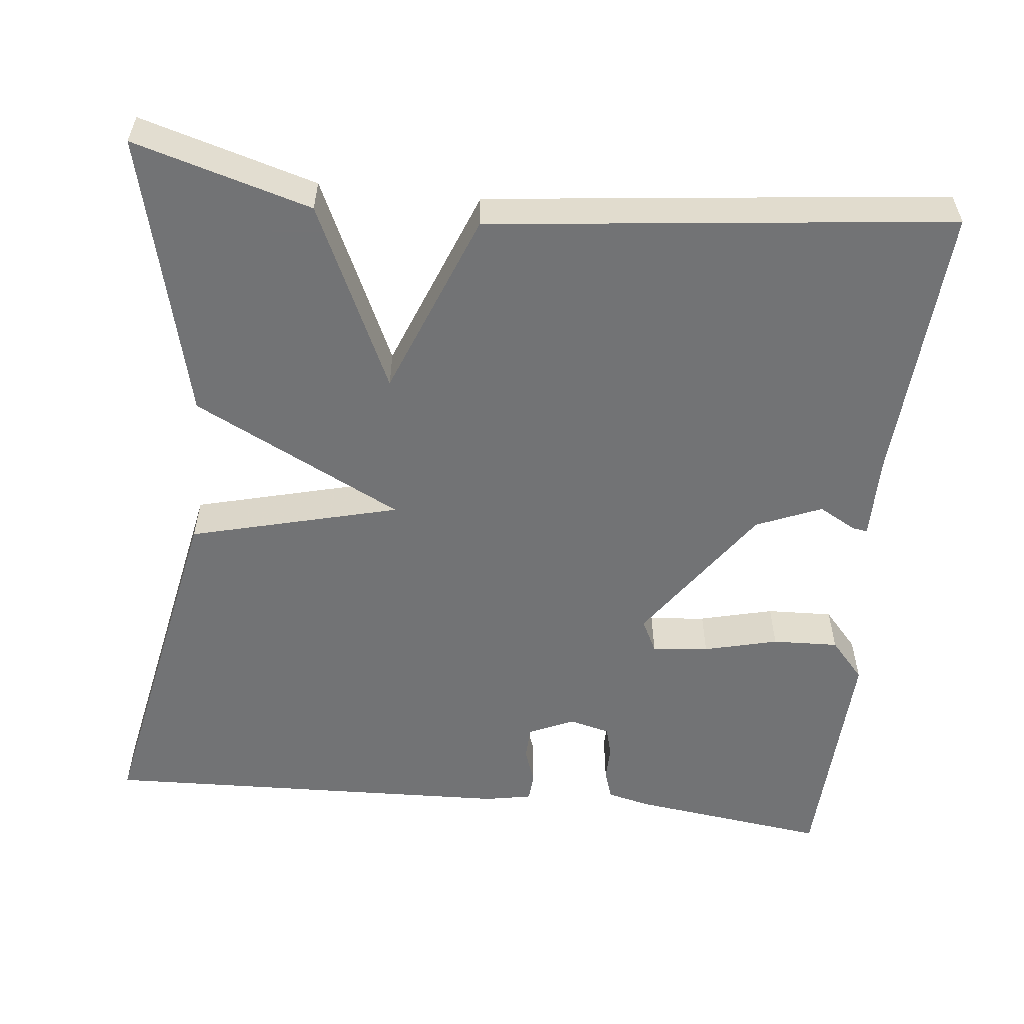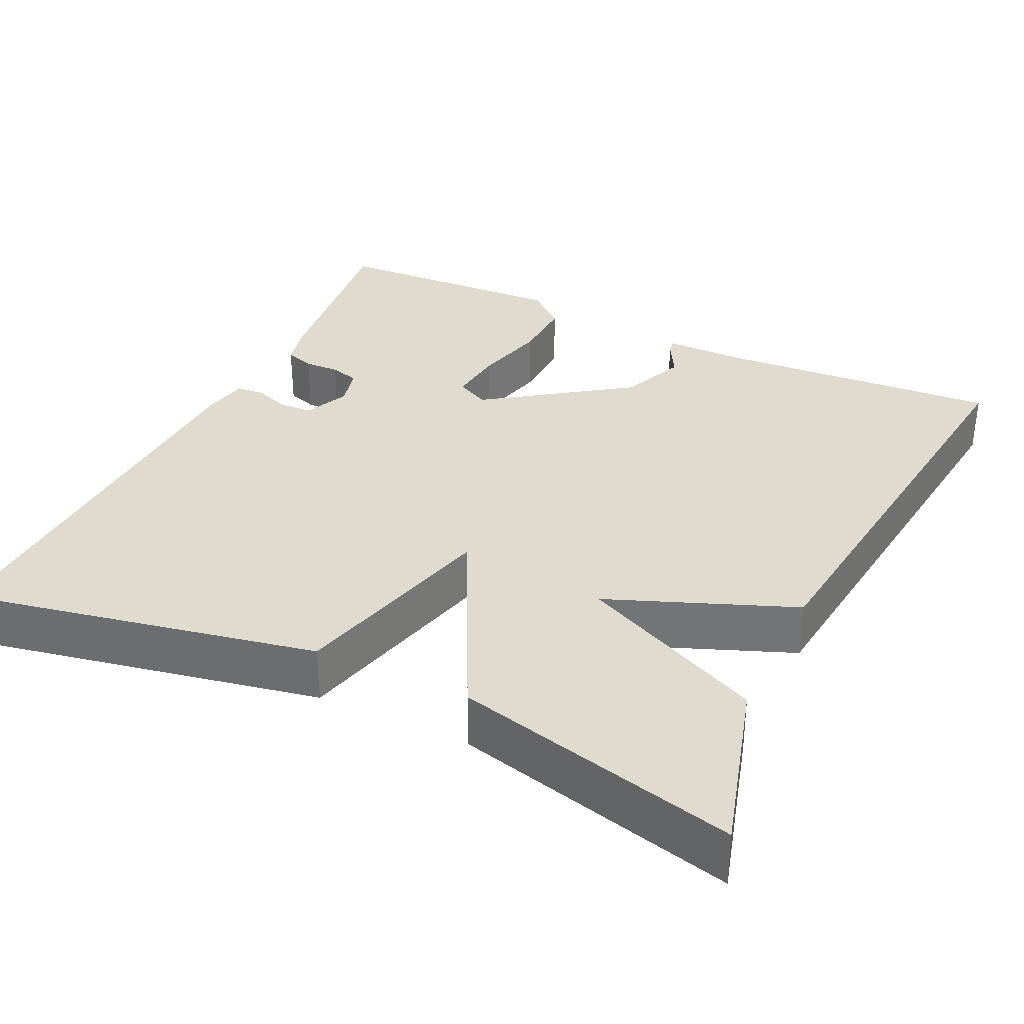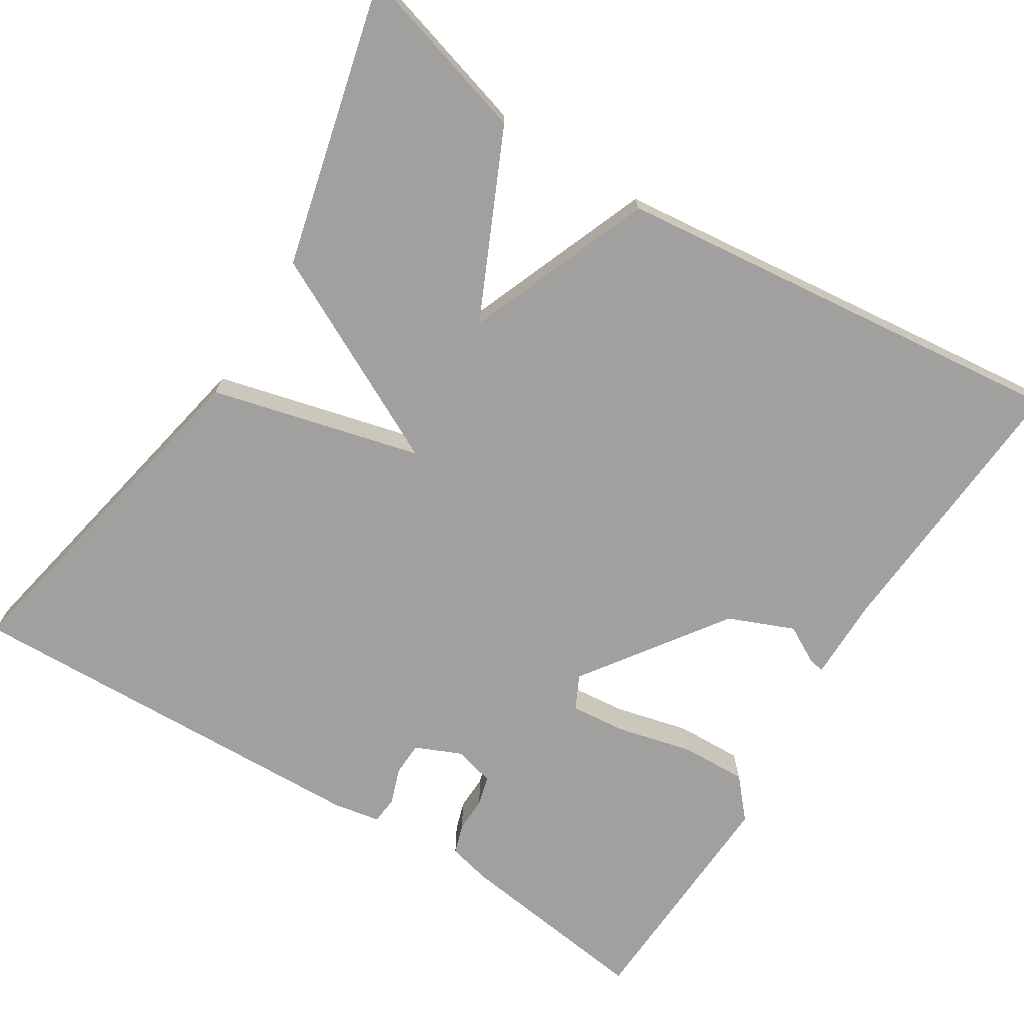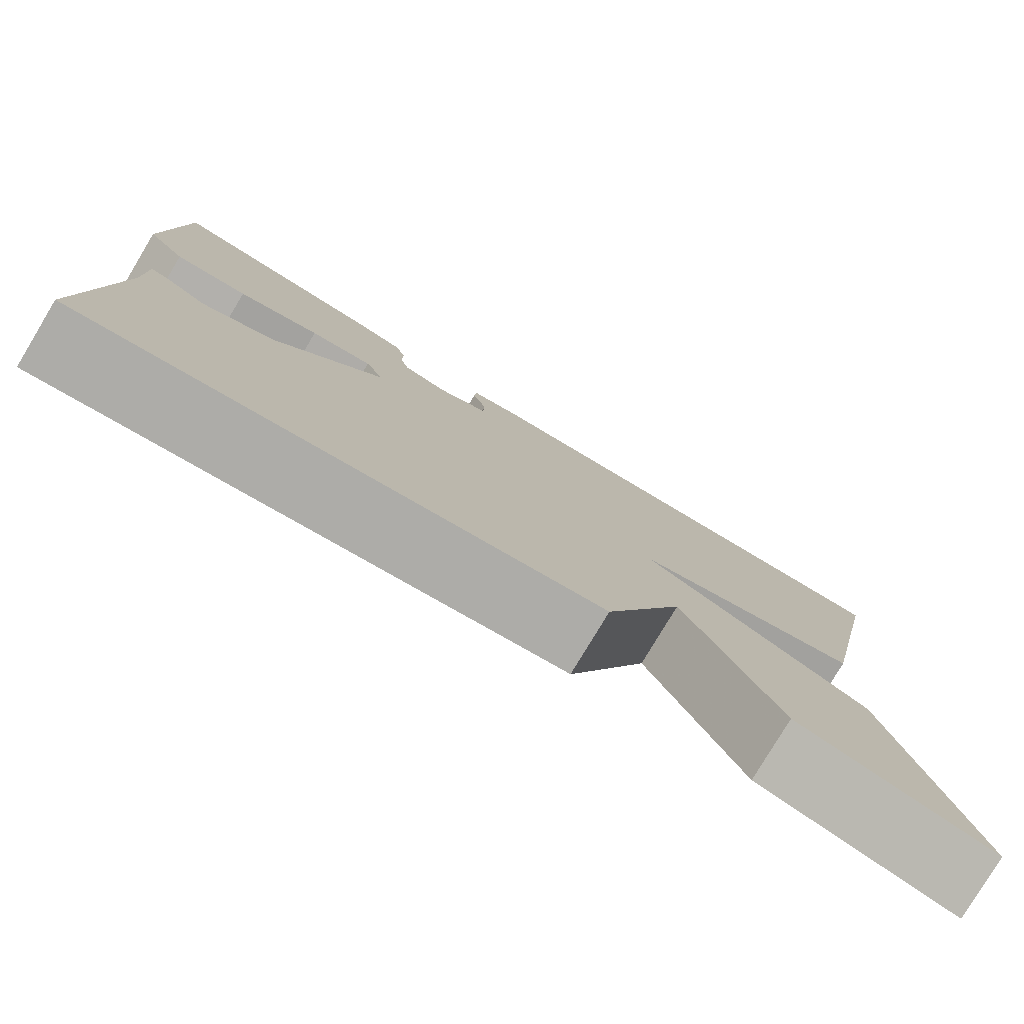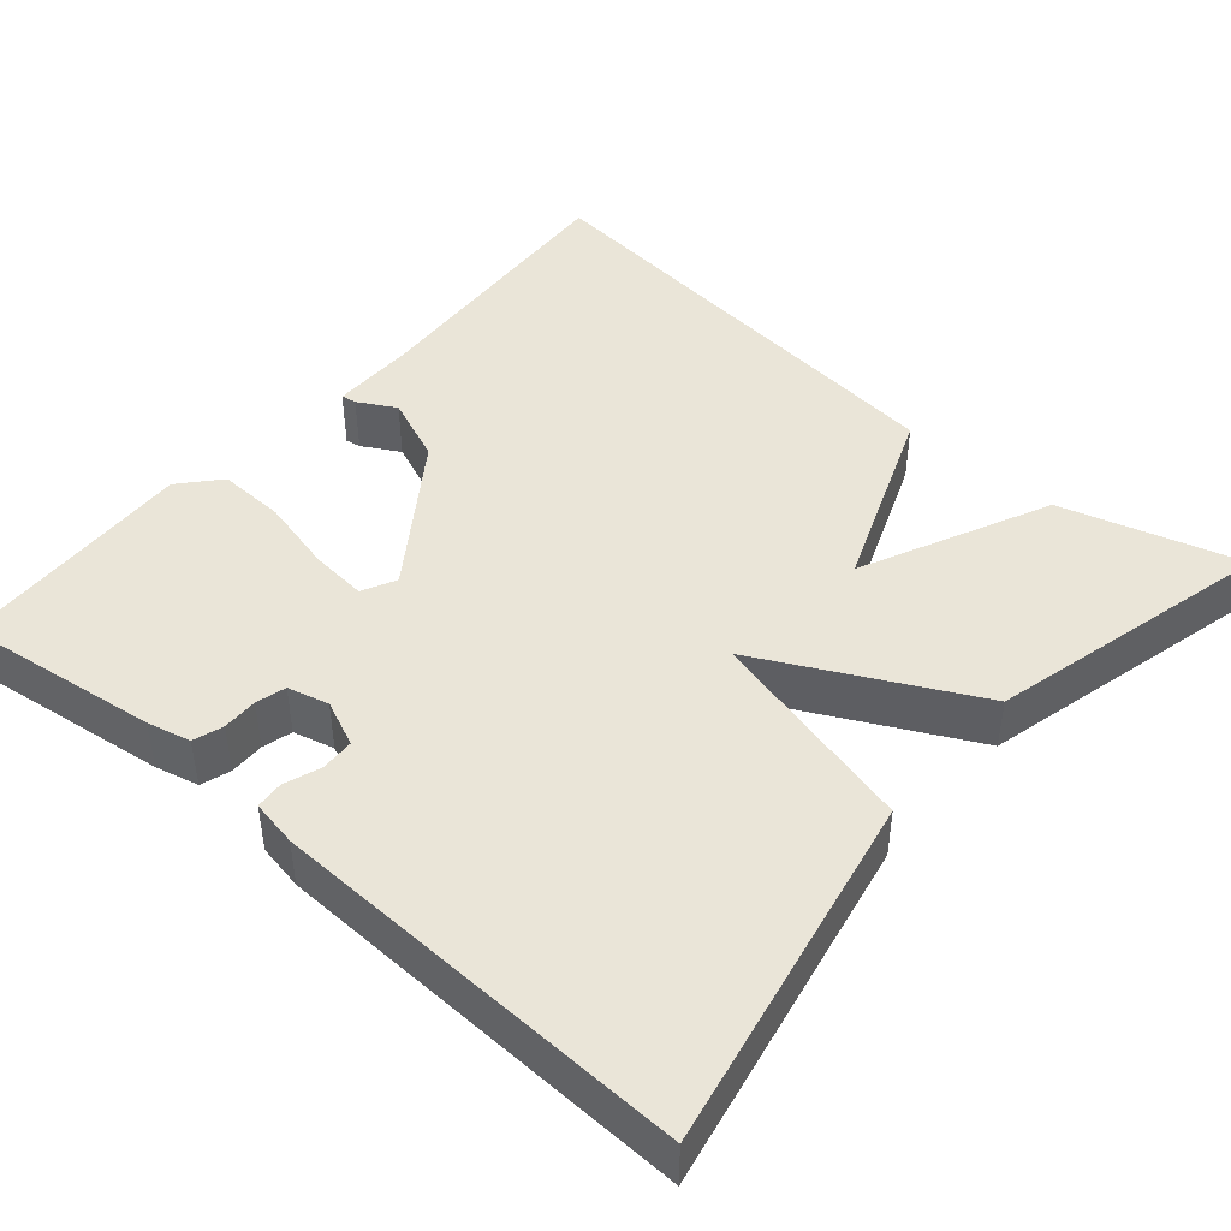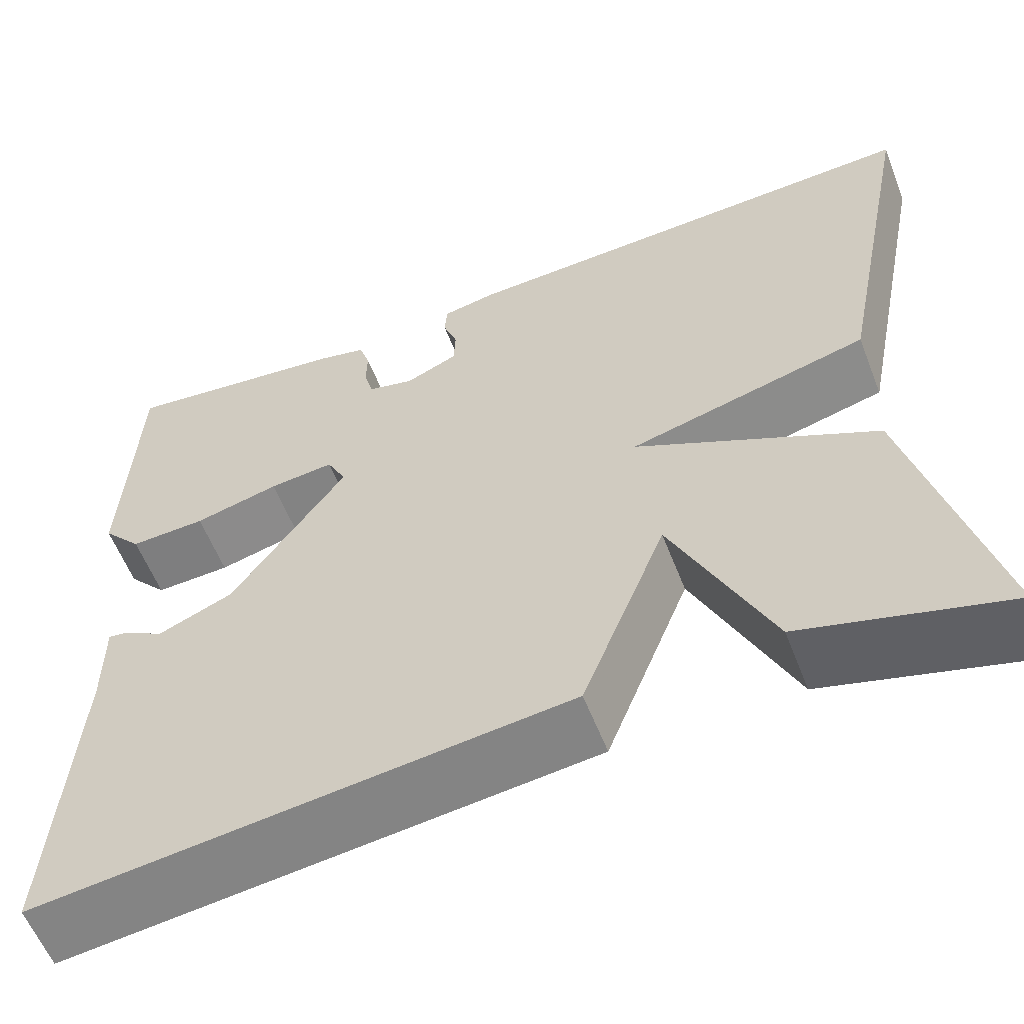
<metadata>
{"format":"obj","ext":"obj","renderer":"f3d","projection":"perspective","resolution":1024,"background":"white","views":[{"elev":-55.9,"azim":174.0,"up":"+Y"},{"elev":33.4,"azim":115.6,"up":"+Y"},{"elev":-71.8,"azim":147.9,"up":"+Y"},{"elev":-79.5,"azim":-31.0,"up":"+Z"},{"elev":44.9,"azim":40.7,"up":"+Y"},{"elev":-58.6,"azim":21.3,"up":"+Z"}]}
</metadata>
<code>
v 0.5 0.07 0.5
v 0.412 0.07 0.056
v 0.149 0.07 -0.011
v 0.412 0.07 -0.144
v 0.5 0.07 -0.5
v 0.278 0.07 -0.436
v 0.17 0.07 -0.203
v 0.078 0.07 -0.436
v -0.5 0.07 -0.5
v -0.476 0.07 -0.146
v -0.476 0.07 -0.042
v -0.457 0.07 -0.045
v -0.41 0.07 -0.071
v -0.328 0.07 -0.037
v -0.203 0.07 0.141
v -0.224 0.07 0.183
v -0.295 0.07 0.176
v -0.388 0.07 0.153
v -0.471 0.07 0.15
v -0.514 0.07 0.199
v -0.5 0.07 0.5
v -0.253 0.07 0.468
v -0.199 0.07 0.455
v -0.187 0.07 0.418
v -0.188 0.07 0.374
v -0.178 0.07 0.337
v -0.127 0.07 0.324
v -0.07 0.07 0.349
v -0.068 0.07 0.391
v -0.084 0.07 0.436
v -0.081 0.07 0.471
v -0.023 0.07 0.482
v 0.5 0 0.5
v 0.412 0 0.056
v 0.149 0 -0.011
v 0.412 0 -0.144
v 0.5 0 -0.5
v 0.278 0 -0.436
v 0.17 0 -0.203
v 0.078 0 -0.436
v -0.5 0 -0.5
v -0.476 0 -0.146
v -0.476 0 -0.042
v -0.457 0 -0.045
v -0.41 0 -0.071
v -0.328 0 -0.037
v -0.203 0 0.141
v -0.224 0 0.183
v -0.295 0 0.176
v -0.388 0 0.153
v -0.471 0 0.15
v -0.514 0 0.199
v -0.5 0 0.5
v -0.253 0 0.468
v -0.199 0 0.455
v -0.187 0 0.418
v -0.188 0 0.374
v -0.178 0 0.337
v -0.127 0 0.324
v -0.07 0 0.349
v -0.068 0 0.391
v -0.084 0 0.436
v -0.081 0 0.471
v -0.023 0 0.482
f 1 2 3
f 32 1 3
f 31 32 3
f 30 31 3
f 29 30 3
f 28 29 3
f 27 28 3
f 26 27 3
f 23 24 25
f 22 23 25
f 21 22 25
f 20 21 25
f 19 20 25
f 18 19 25
f 17 18 25
f 16 17 25 26
f 15 16 26 3
f 10 11 12 13
f 10 13 14
f 9 10 14
f 8 9 14
f 7 8 14
f 5 6 7
f 4 5 7
f 3 4 7
f 3 7 14 15
f 35 34 33
f 35 33 64
f 35 64 63
f 35 63 62
f 35 62 61
f 35 61 60
f 35 60 59
f 35 59 58
f 57 56 55
f 57 55 54
f 57 54 53
f 57 53 52
f 57 52 51
f 57 51 50
f 57 50 49
f 58 57 49 48
f 35 58 48 47
f 45 44 43 42
f 46 45 42
f 46 42 41
f 46 41 40
f 46 40 39
f 39 38 37
f 39 37 36
f 39 36 35
f 47 46 39 35
f 1 33 34 2
f 2 34 35 3
f 3 35 36 4
f 4 36 37 5
f 5 37 38 6
f 6 38 39 7
f 7 39 40 8
f 8 40 41 9
f 9 41 42 10
f 10 42 43 11
f 11 43 44 12
f 12 44 45 13
f 13 45 46 14
f 14 46 47 15
f 15 47 48 16
f 16 48 49 17
f 17 49 50 18
f 18 50 51 19
f 19 51 52 20
f 20 52 53 21
f 21 53 54 22
f 22 54 55 23
f 23 55 56 24
f 24 56 57 25
f 25 57 58 26
f 26 58 59 27
f 27 59 60 28
f 28 60 61 29
f 29 61 62 30
f 30 62 63 31
f 31 63 64 32
f 32 64 33 1

</code>
